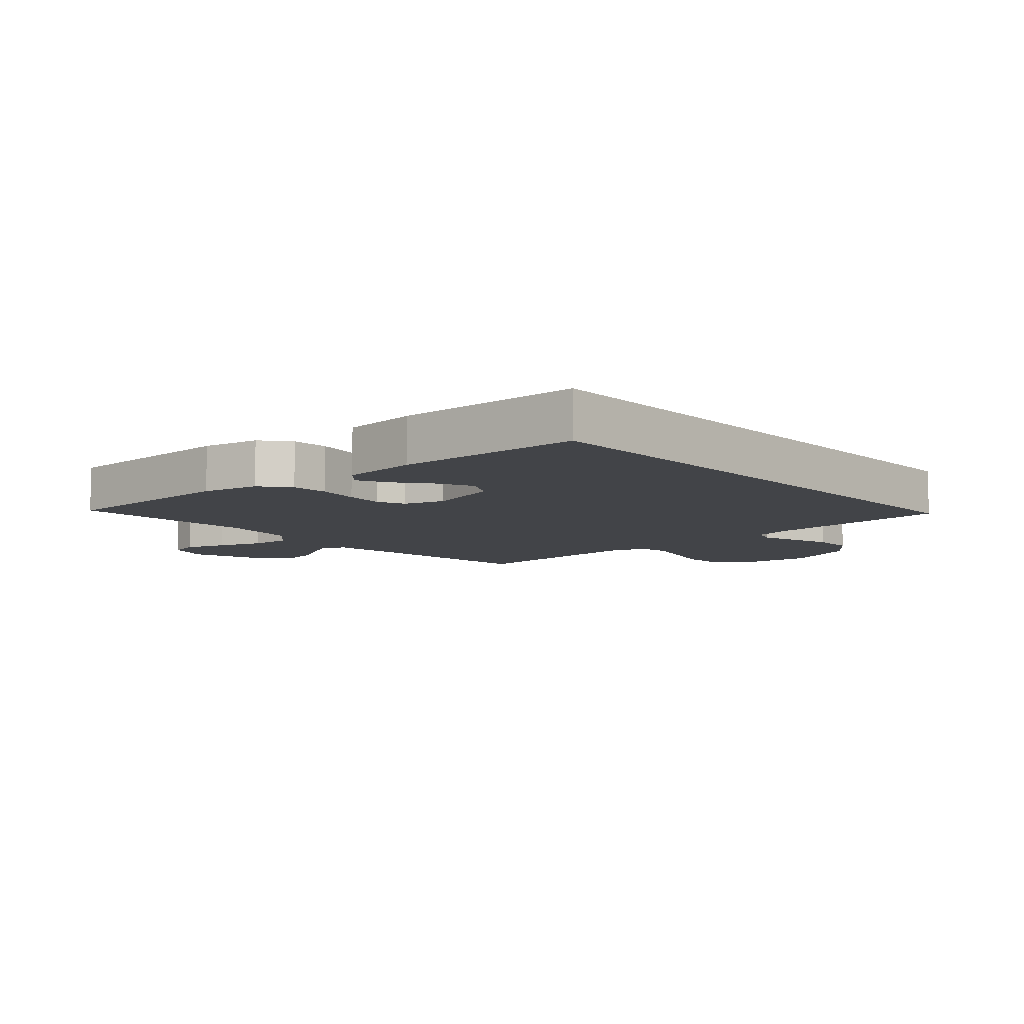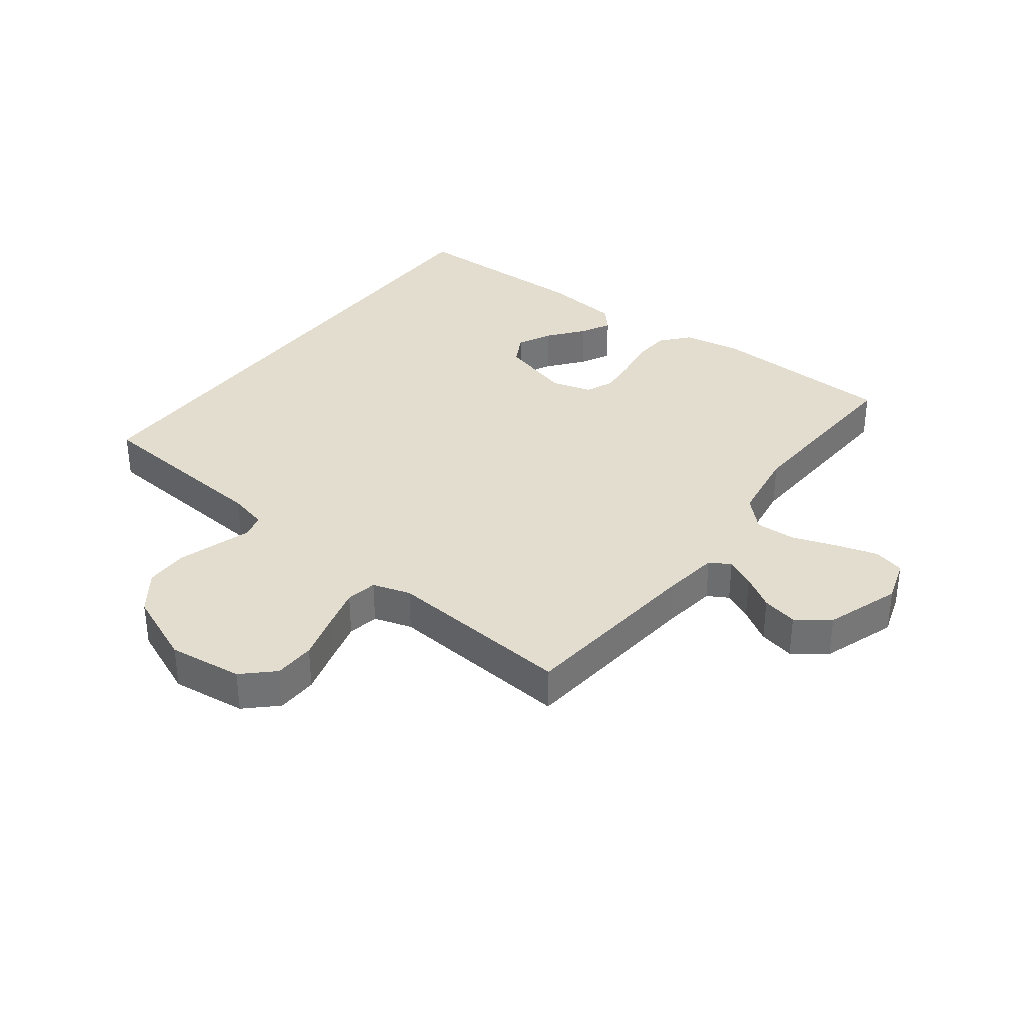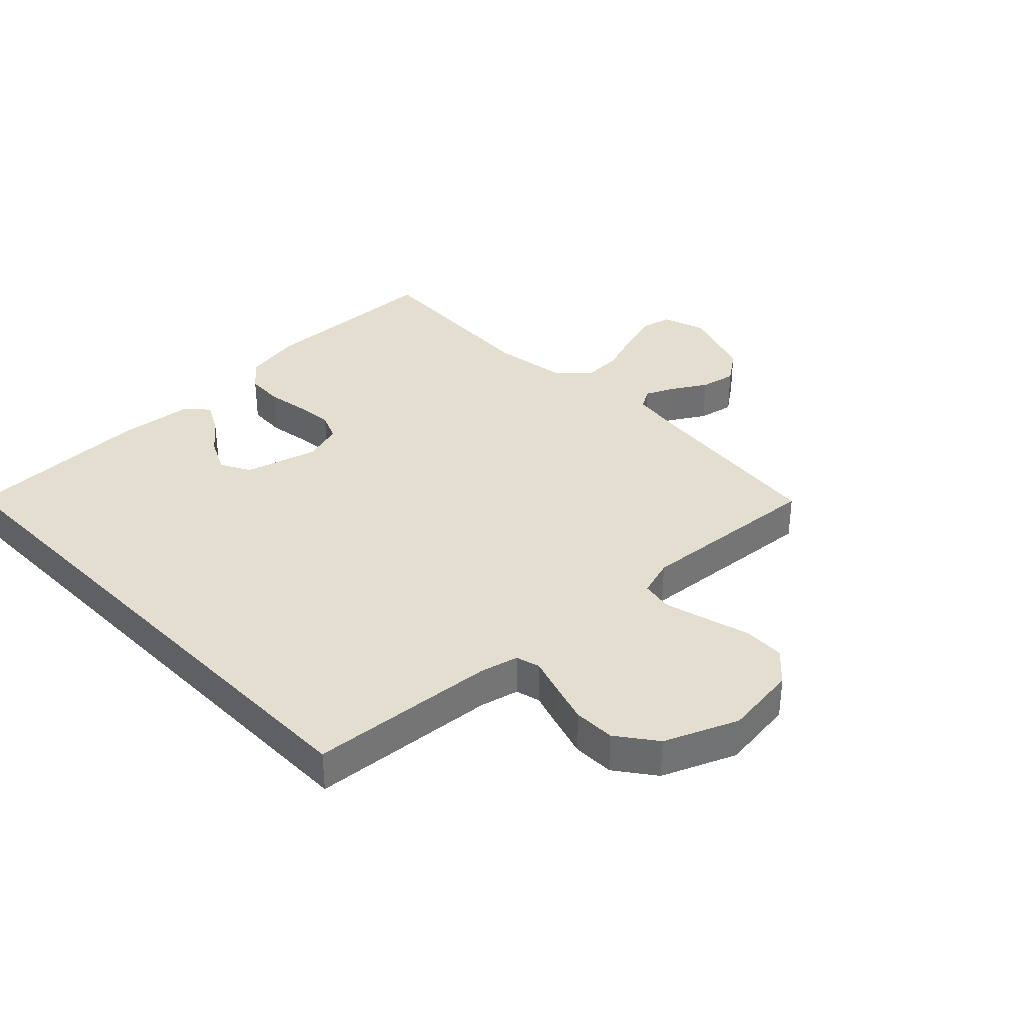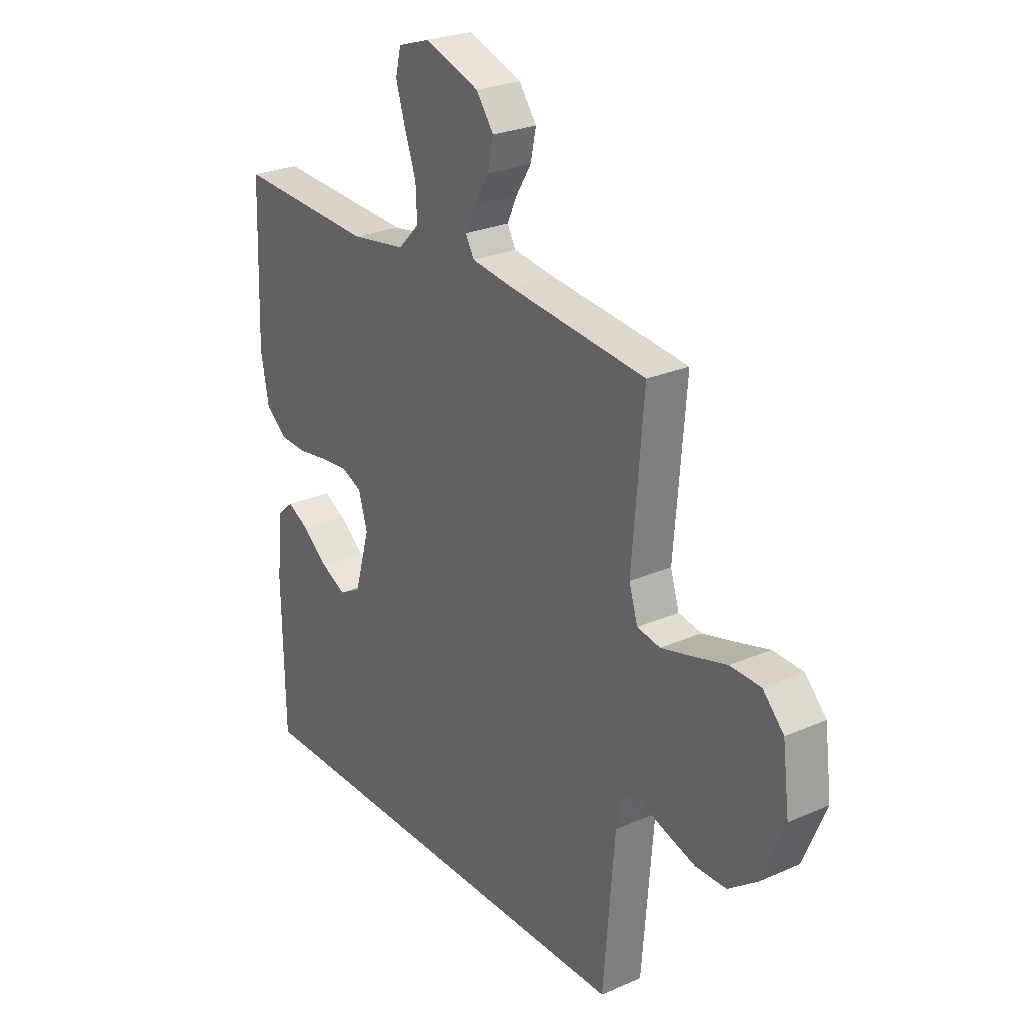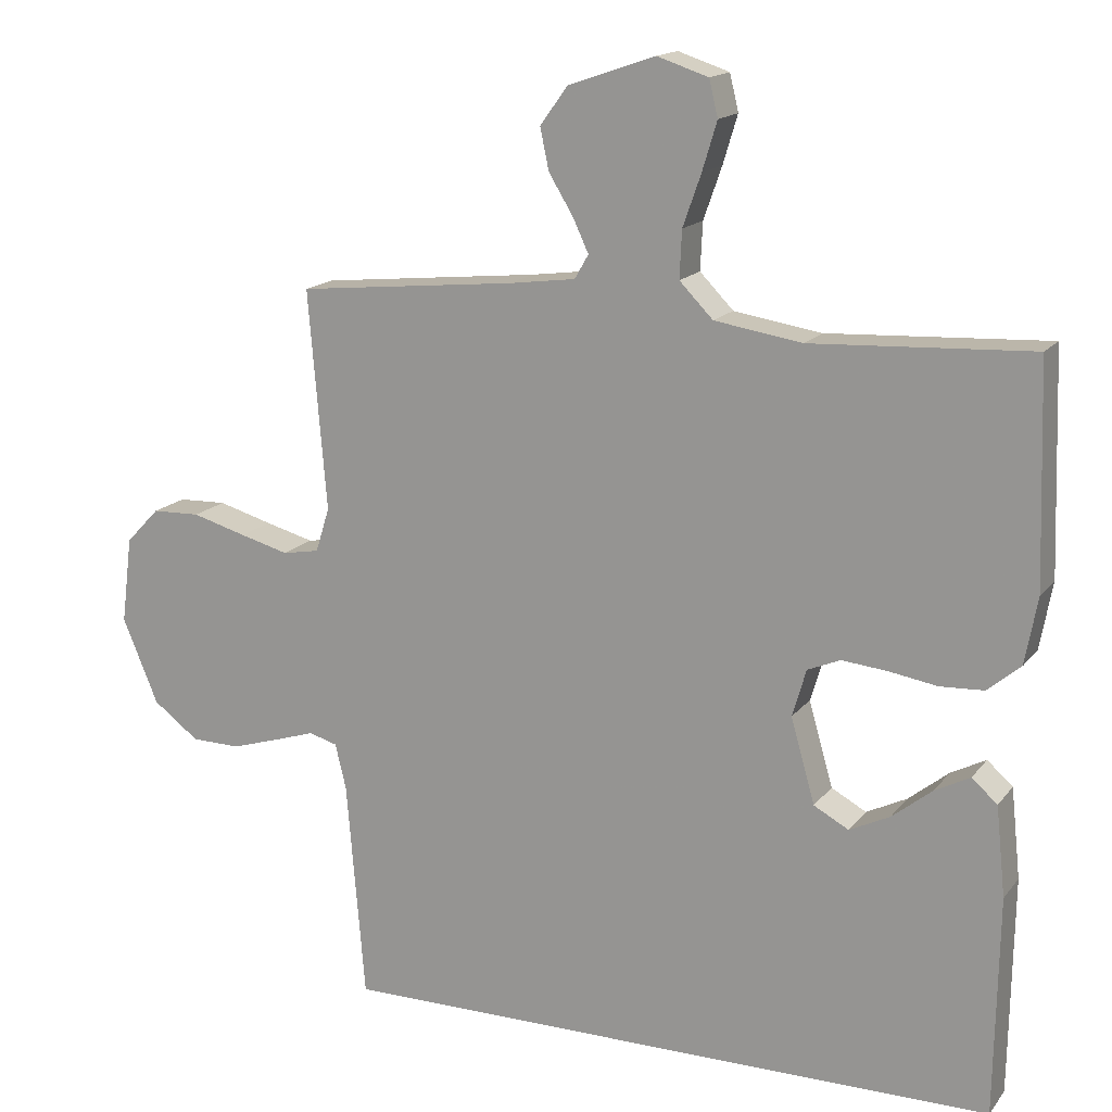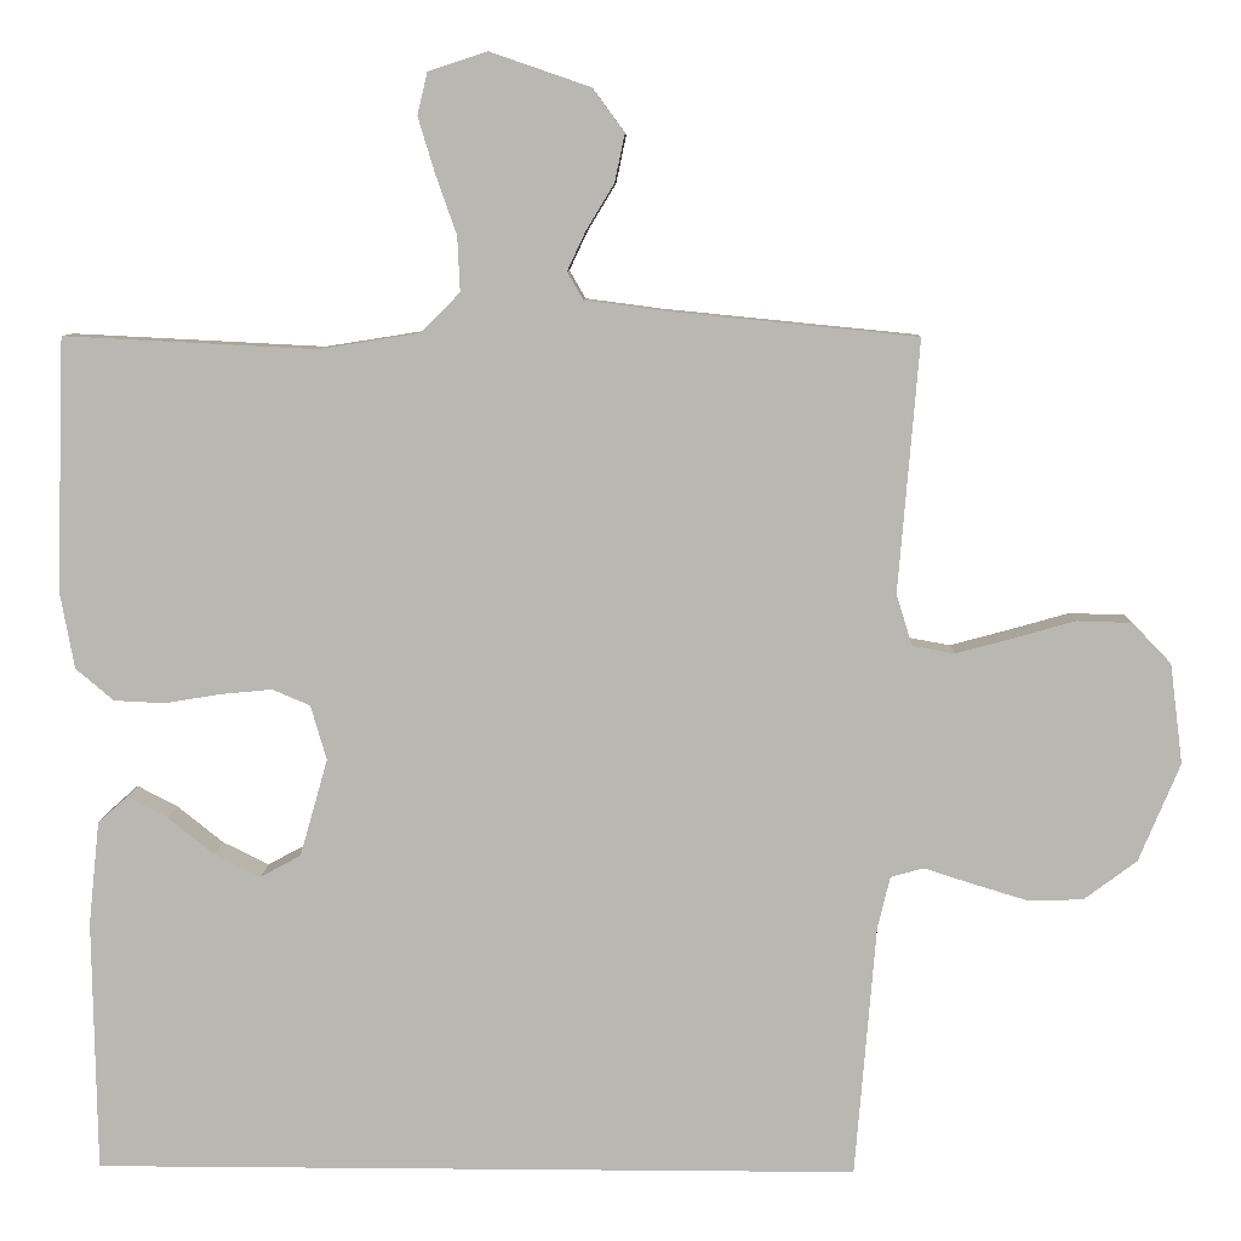
<metadata>
{"format":"obj","ext":"obj","renderer":"f3d","projection":"perspective","resolution":1024,"background":"white","views":[{"elev":-8.1,"azim":131.5,"up":"+Y"},{"elev":35.0,"azim":-52.7,"up":"+Y"},{"elev":35.7,"azim":-134.1,"up":"+Y"},{"elev":25.9,"azim":-124.8,"up":"+Z"},{"elev":15.8,"azim":24.6,"up":"+Z"},{"elev":7.7,"azim":-178.5,"up":"+Z"}]}
</metadata>
<code>
v -0.432 0.07 -0.5
v -0.457 0.07 -0.2
v -0.472 0.07 -0.138
v -0.511 0.07 -0.127
v -0.567 0.07 -0.145
v -0.633 0.07 -0.165
v -0.7 0.07 -0.164
v -0.763 0.07 -0.117
v -0.812 0.07 0
v -0.797 0.07 0.119
v -0.751 0.07 0.167
v -0.685 0.07 0.169
v -0.611 0.07 0.148
v -0.544 0.07 0.13
v -0.494 0.07 0.139
v -0.475 0.07 0.2
v -0.5 0.07 0.5
v -0.2 0.07 0.53
v -0.109 0.07 0.542
v -0.09 0.07 0.575
v -0.112 0.07 0.622
v -0.145 0.07 0.676
v -0.157 0.07 0.733
v -0.119 0.07 0.785
v 0 0.07 0.826
v 0.07 0.07 0.803
v 0.082 0.07 0.753
v 0.062 0.07 0.687
v 0.037 0.07 0.616
v 0.034 0.07 0.551
v 0.08 0.07 0.504
v 0.2 0.07 0.485
v 0.5 0.07 0.5
v 0.51 0.07 0.2
v 0.493 0.07 0.108
v 0.448 0.07 0.07
v 0.388 0.07 0.067
v 0.321 0.07 0.078
v 0.26 0.07 0.084
v 0.215 0.07 0.065
v 0.196 0.07 0
v 0.229 0.07 -0.116
v 0.277 0.07 -0.142
v 0.332 0.07 -0.115
v 0.387 0.07 -0.071
v 0.435 0.07 -0.046
v 0.47 0.07 -0.077
v 0.483 0.07 -0.2
v 0.478 0.07 -0.5
v -0.432 0 -0.5
v -0.457 0 -0.2
v -0.472 0 -0.138
v -0.511 0 -0.127
v -0.567 0 -0.145
v -0.633 0 -0.165
v -0.7 0 -0.164
v -0.763 0 -0.117
v -0.812 0 0
v -0.797 0 0.119
v -0.751 0 0.167
v -0.685 0 0.169
v -0.611 0 0.148
v -0.544 0 0.13
v -0.494 0 0.139
v -0.475 0 0.2
v -0.5 0 0.5
v -0.2 0 0.53
v -0.109 0 0.542
v -0.09 0 0.575
v -0.112 0 0.622
v -0.145 0 0.676
v -0.157 0 0.733
v -0.119 0 0.785
v 0 0 0.826
v 0.07 0 0.803
v 0.082 0 0.753
v 0.062 0 0.687
v 0.037 0 0.616
v 0.034 0 0.551
v 0.08 0 0.504
v 0.2 0 0.485
v 0.5 0 0.5
v 0.51 0 0.2
v 0.493 0 0.108
v 0.448 0 0.07
v 0.388 0 0.067
v 0.321 0 0.078
v 0.26 0 0.084
v 0.215 0 0.065
v 0.196 0 0
v 0.229 0 -0.116
v 0.277 0 -0.142
v 0.332 0 -0.115
v 0.387 0 -0.071
v 0.435 0 -0.046
v 0.47 0 -0.077
v 0.483 0 -0.2
v 0.478 0 -0.5
f 48 49 1 2
f 44 45 46 47
f 43 44 47 48
f 35 36 37 38
f 35 38 39
f 32 33 34 35
f 31 32 35 39
f 30 31 39 40
f 26 27 28 29
f 24 25 26 29
f 24 29 30
f 21 22 23 24
f 20 21 24 30
f 19 20 30 40
f 16 17 18
f 15 16 18 19
f 10 11 12 13
f 10 13 14
f 9 10 14
f 8 9 14 15
f 4 5 6 7
f 4 7 8 15
f 43 48 2 3
f 42 43 3 4
f 41 42 4 15
f 15 19 40 41
f 51 50 98 97
f 96 95 94 93
f 97 96 93 92
f 87 86 85 84
f 88 87 84
f 84 83 82 81
f 88 84 81 80
f 89 88 80 79
f 78 77 76 75
f 78 75 74 73
f 79 78 73
f 73 72 71 70
f 79 73 70 69
f 89 79 69 68
f 67 66 65
f 68 67 65 64
f 62 61 60 59
f 63 62 59
f 63 59 58
f 64 63 58 57
f 56 55 54 53
f 64 57 56 53
f 52 51 97 92
f 53 52 92 91
f 64 53 91 90
f 90 89 68 64
f 1 50 51 2
f 2 51 52 3
f 3 52 53 4
f 4 53 54 5
f 5 54 55 6
f 6 55 56 7
f 7 56 57 8
f 8 57 58 9
f 9 58 59 10
f 10 59 60 11
f 11 60 61 12
f 12 61 62 13
f 13 62 63 14
f 14 63 64 15
f 15 64 65 16
f 16 65 66 17
f 17 66 67 18
f 18 67 68 19
f 19 68 69 20
f 20 69 70 21
f 21 70 71 22
f 22 71 72 23
f 23 72 73 24
f 24 73 74 25
f 25 74 75 26
f 26 75 76 27
f 27 76 77 28
f 28 77 78 29
f 29 78 79 30
f 30 79 80 31
f 31 80 81 32
f 32 81 82 33
f 33 82 83 34
f 34 83 84 35
f 35 84 85 36
f 36 85 86 37
f 37 86 87 38
f 38 87 88 39
f 39 88 89 40
f 40 89 90 41
f 41 90 91 42
f 42 91 92 43
f 43 92 93 44
f 44 93 94 45
f 45 94 95 46
f 46 95 96 47
f 47 96 97 48
f 48 97 98 49
f 49 98 50 1

</code>
